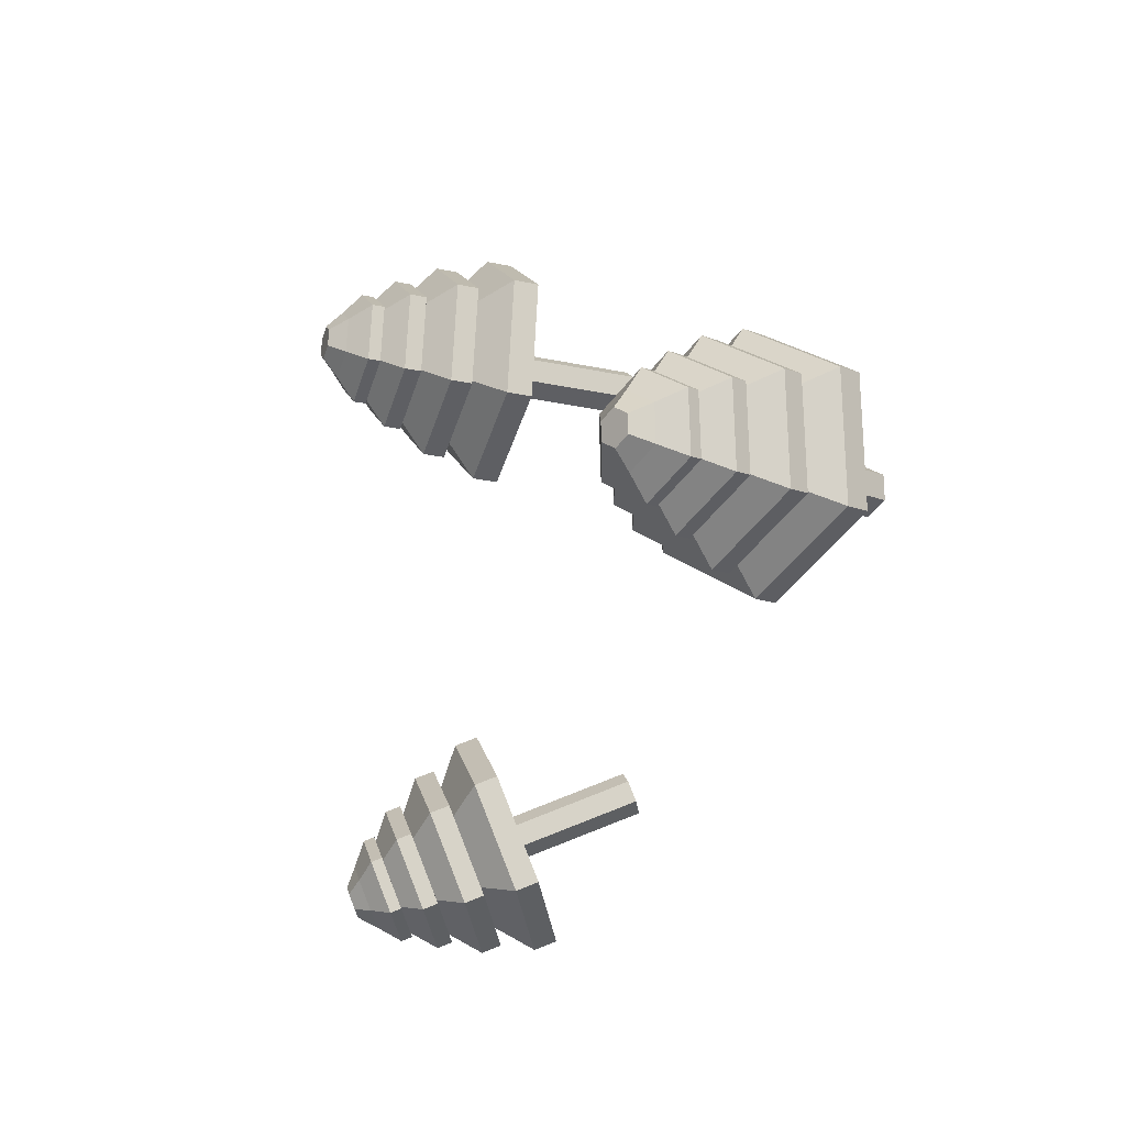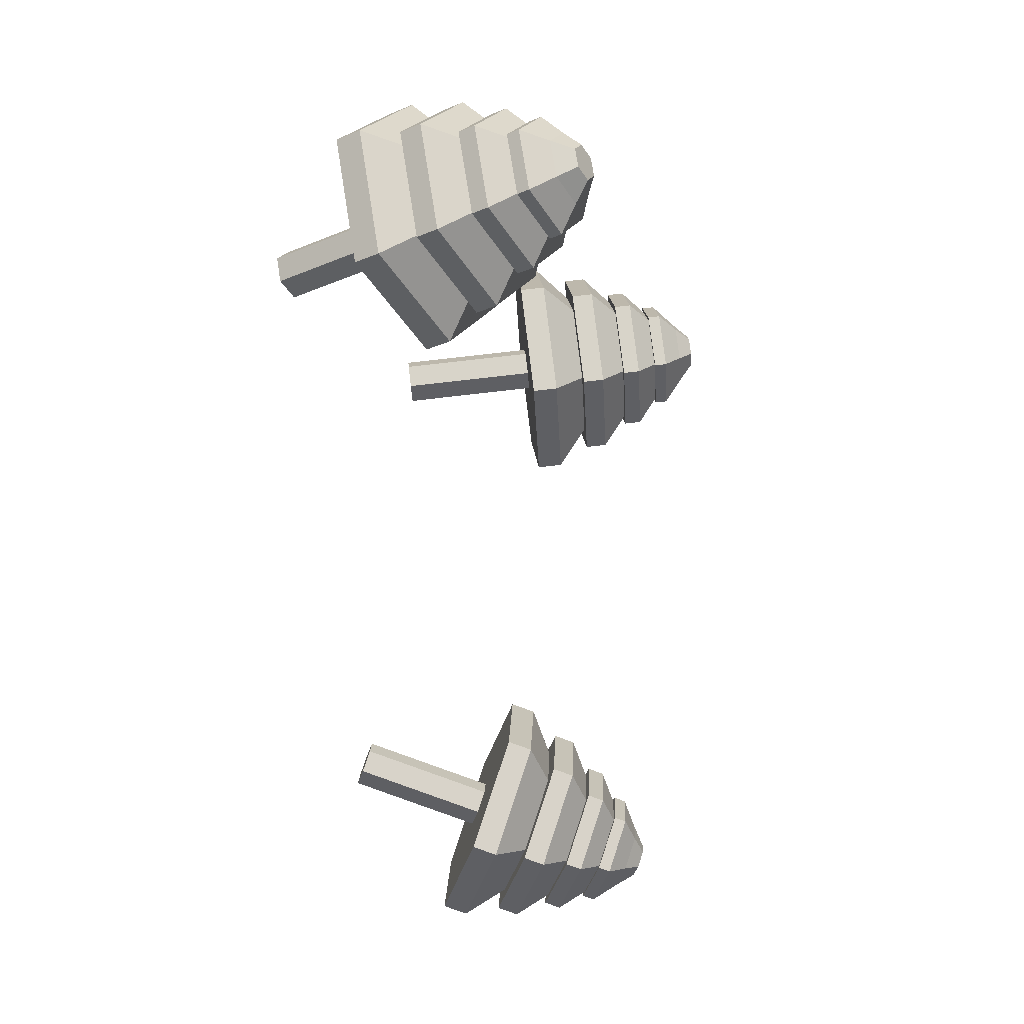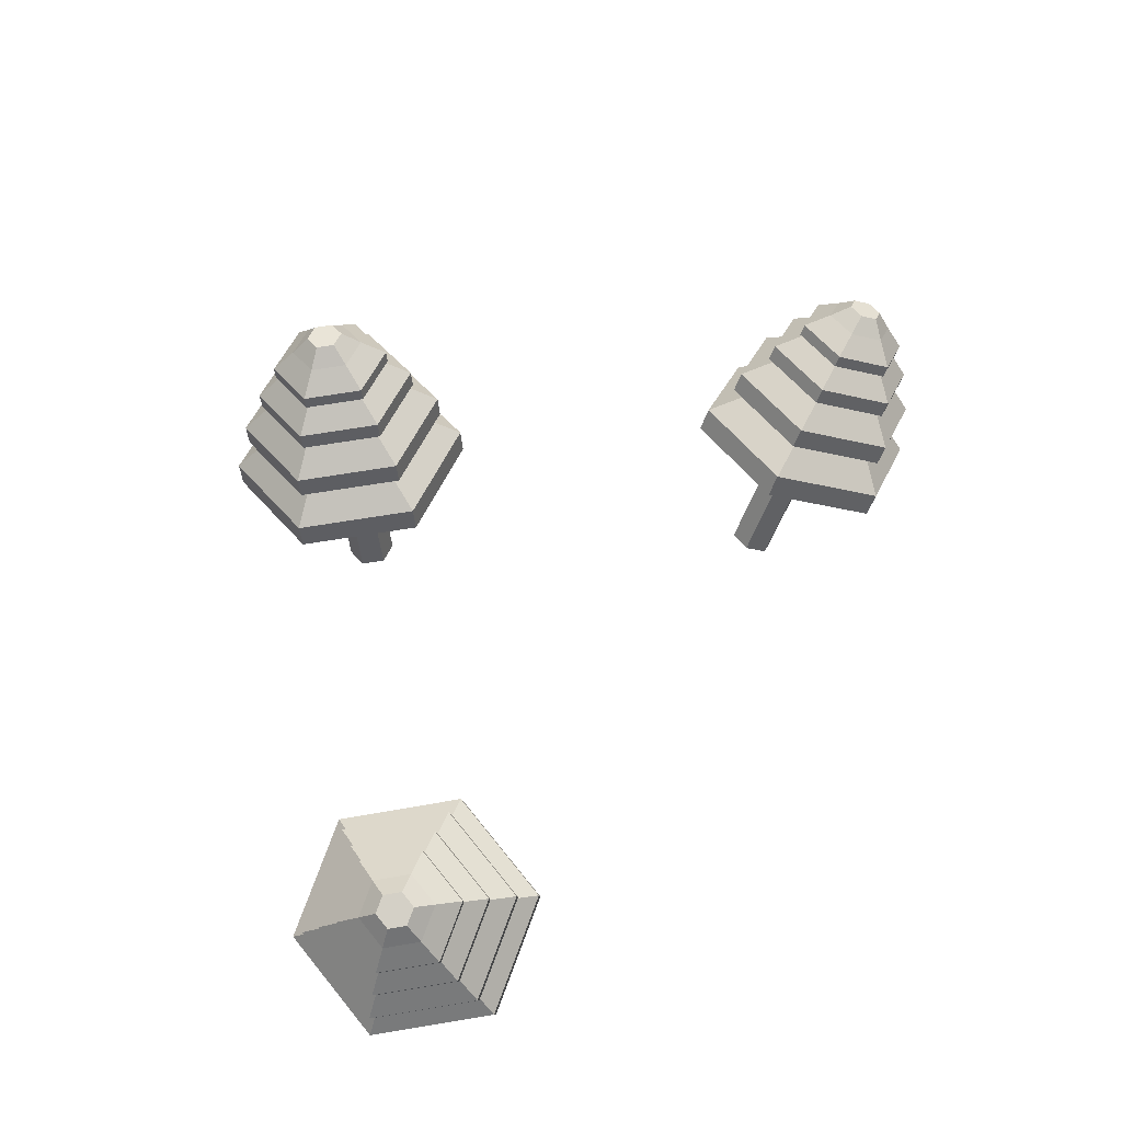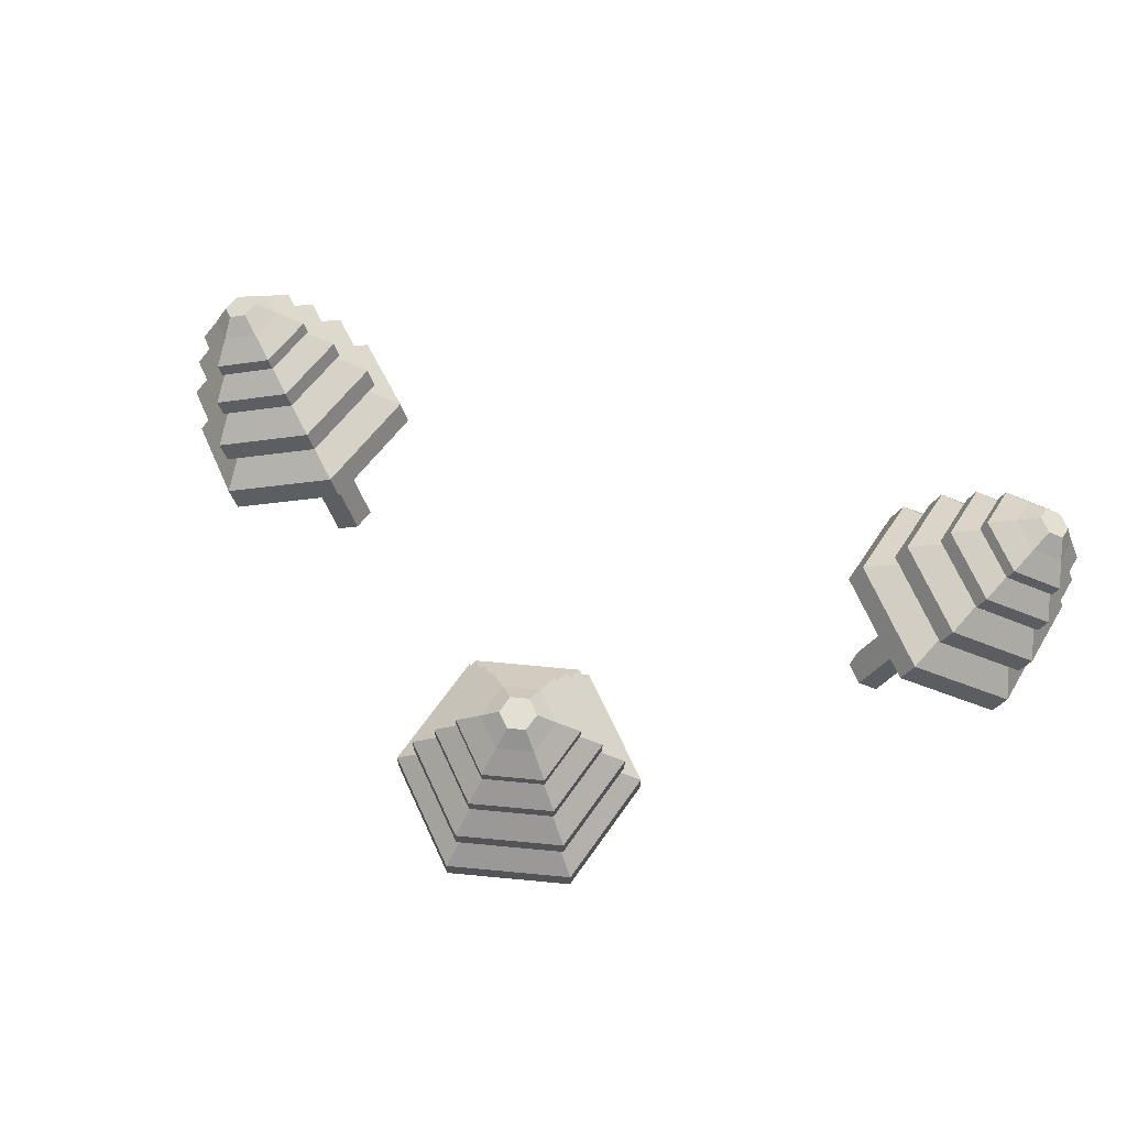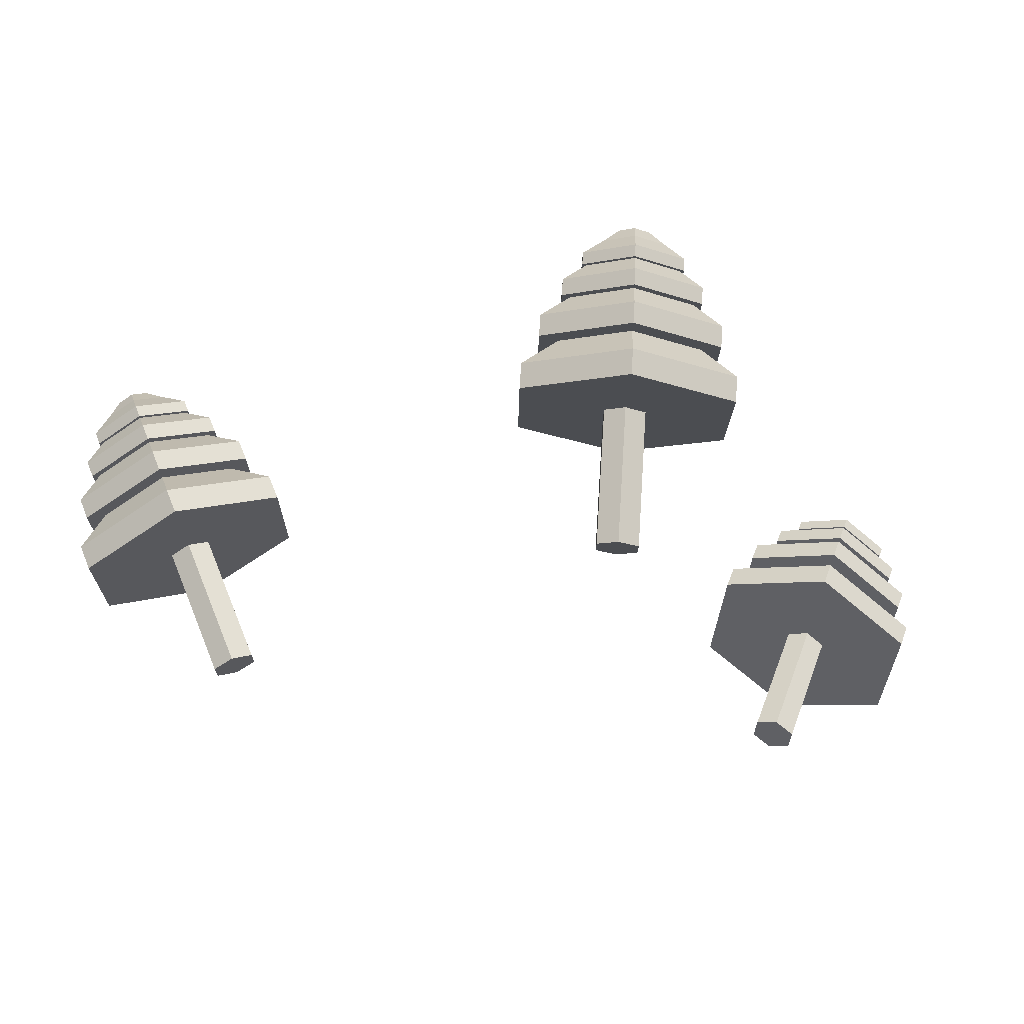
<metadata>
{"format":"obj","ext":"obj","renderer":"f3d","projection":"perspective","resolution":1024,"background":"white","views":[{"elev":-14.1,"azim":-112.4,"up":"+Z"},{"elev":-74.8,"azim":92.3,"up":"+Z"},{"elev":49.5,"azim":143.4,"up":"+Y"},{"elev":62.3,"azim":35.8,"up":"+Y"},{"elev":70.6,"azim":0.2,"up":"+Z"}]}
</metadata>
<code>
o TreeTile3_Cylinder.006
v -1.64 3.566 -0.7042
v -1.961 4.342 -0.733
v -1.544 3.608 -0.6446
v -1.864 4.383 -0.6734
v -1.545 3.612 -0.5241
v -1.865 4.388 -0.5528
v -1.642 3.574 -0.463
v -1.962 4.35 -0.4918
v -1.738 3.532 -0.5226
v -2.058 4.308 -0.5514
v -1.737 3.528 -0.6432
v -2.058 4.304 -0.672
v -1.904 4.196 -1.225
v -2.033 4.513 -0.9908
v -1.412 4.41 -0.9198
v -1.737 4.642 -0.8071
v -1.416 4.432 -0.3028
v -1.739 4.655 -0.4354
v -1.913 4.238 0.009382
v -2.038 4.538 -0.2473
v -2.405 4.024 -0.2955
v -2.335 4.409 -0.431
v -2.4 4.002 -0.9125
v -2.332 4.396 -0.8028
v -1.462 4.532 -0.9243
v -1.954 4.317 -1.229
v -1.466 4.553 -0.3073
v -1.963 4.359 0.004884
v -2.455 4.145 -0.3
v -2.451 4.124 -0.917
v -2.019 4.475 -1.143
v -2.128 4.744 -0.9442
v -1.599 4.657 -0.8837
v -1.876 4.854 -0.7877
v -1.603 4.675 -0.3582
v -1.878 4.865 -0.4712
v -2.026 4.511 -0.09242
v -2.133 4.766 -0.311
v -2.445 4.328 -0.352
v -2.385 4.656 -0.4674
v -2.441 4.31 -0.8775
v -2.383 4.645 -0.784
v -1.642 4.761 -0.8875
v -2.061 4.578 -1.147
v -1.646 4.779 -0.3621
v -2.068 4.614 -0.09625
v -2.487 4.431 -0.3559
v -2.484 4.413 -0.8813
v -2.114 4.707 -1.035
v -2.199 4.917 -0.8801
v -1.788 4.849 -0.833
v -2.003 5.002 -0.7584
v -1.791 4.863 -0.4244
v -2.004 5.011 -0.5122
v -2.119 4.735 -0.2177
v -2.202 4.934 -0.3877
v -2.445 4.593 -0.4196
v -2.399 4.848 -0.5093
v -2.442 4.579 -0.8282
v -2.397 4.84 -0.7555
v -1.821 4.929 -0.836
v -2.147 4.787 -1.038
v -1.824 4.943 -0.4274
v -2.152 4.815 -0.2207
v -2.478 4.673 -0.4226
v -2.476 4.659 -0.8312
v -2.189 4.892 -0.9323
v -2.252 5.046 -0.8189
v -1.951 4.996 -0.7844
v -2.108 5.108 -0.7298
v -1.953 5.007 -0.4852
v -2.109 5.115 -0.5495
v -2.193 4.913 -0.3338
v -2.254 5.058 -0.4583
v -2.432 4.809 -0.4817
v -2.398 4.995 -0.5474
v -2.43 4.798 -0.7809
v -2.397 4.989 -0.7277
v -1.975 5.055 -0.7866
v -2.214 4.951 -0.9345
v -1.977 5.065 -0.4874
v -2.218 4.972 -0.336
v -2.456 4.867 -0.4838
v -2.454 4.857 -0.7831
v -2.212 5.155 -0.6867
v -2.283 5.124 -0.731
v -2.213 5.158 -0.5971
v -2.285 5.13 -0.5517
v -2.356 5.099 -0.596
v -2.356 5.096 -0.6856
v 0.3736 3.899 0.3468
v 0.4244 4.735 0.3977
v 0.4784 3.889 0.4057
v 0.5293 4.726 0.4566
v 0.4796 3.881 0.5261
v 0.5304 4.718 0.577
v 0.3758 3.884 0.5877
v 0.4266 4.721 0.6385
v 0.271 3.894 0.5288
v 0.3218 4.731 0.5797
v 0.2698 3.901 0.4084
v 0.3207 4.738 0.4592
v 0.4115 4.627 -0.1065
v 0.4339 4.945 0.1586
v 0.948 4.576 0.1947
v 0.7572 4.914 0.3401
v 0.9536 4.538 0.8109
v 0.7606 4.891 0.7114
v 0.4228 4.552 1.126
v 0.4407 4.899 0.9012
v -0.1137 4.603 0.8246
v 0.1175 4.93 0.7197
v -0.1194 4.64 0.2084
v 0.114 4.953 0.3484
v 0.9559 4.707 0.2027
v 0.4194 4.758 -0.09858
v 0.9616 4.669 0.8189
v 0.4307 4.682 1.134
v -0.1058 4.733 0.8326
v -0.1114 4.771 0.2164
v 0.4303 4.919 0.002996
v 0.4495 5.189 0.2288
v 0.8872 4.875 0.2595
v 0.7247 5.163 0.3833
v 0.892 4.843 0.7843
v 0.7276 5.143 0.6995
v 0.44 4.854 1.052
v 0.4553 5.15 0.8611
v -0.01688 4.898 0.7959
v 0.18 5.176 0.7065
v -0.0217 4.93 0.2712
v 0.1771 5.196 0.3904
v 0.894 4.987 0.2663
v 0.4371 5.03 0.009763
v 0.8988 4.955 0.791
v 0.4467 4.966 1.059
v -0.01012 5.009 0.8027
v -0.01493 5.041 0.278
v 0.4464 5.158 0.1347
v 0.4613 5.368 0.3102
v 0.8017 5.124 0.3341
v 0.6753 5.348 0.4304
v 0.8054 5.099 0.7422
v 0.6776 5.333 0.6763
v 0.4539 5.108 0.9507
v 0.4658 5.338 0.8019
v 0.09862 5.142 0.7513
v 0.2517 5.358 0.6817
v 0.09487 5.167 0.3432
v 0.2495 5.373 0.4359
v 0.8069 5.211 0.3394
v 0.4517 5.245 0.1399
v 0.8107 5.186 0.7474
v 0.4591 5.195 0.956
v 0.1039 5.228 0.7565
v 0.1001 5.253 0.3485
v 0.4593 5.347 0.2557
v 0.4702 5.501 0.3843
v 0.7195 5.322 0.4018
v 0.627 5.486 0.4723
v 0.7222 5.304 0.7007
v 0.6286 5.475 0.6524
v 0.4648 5.31 0.8535
v 0.4735 5.479 0.7445
v 0.2046 5.335 0.7074
v 0.3167 5.494 0.6564
v 0.2018 5.353 0.4085
v 0.315 5.505 0.4764
v 0.7233 5.386 0.4057
v 0.4631 5.41 0.2596
v 0.7261 5.367 0.7046
v 0.4686 5.374 0.8573
v 0.2084 5.398 0.7112
v 0.2057 5.417 0.4123
v 0.5538 5.569 0.5235
v 0.4759 5.576 0.4798
v 0.5547 5.563 0.613
v 0.4775 5.565 0.6588
v 0.3996 5.573 0.615
v 0.3988 5.578 0.5255
v 1.35 3.395 -1.677
v 1.631 4.123 -1.987
v 1.453 3.38 -1.617
v 1.735 4.108 -1.927
v 1.465 3.423 -1.505
v 1.747 4.151 -1.815
v 1.373 3.481 -1.453
v 1.655 4.209 -1.762
v 1.27 3.496 -1.512
v 1.551 4.224 -1.822
v 1.258 3.453 -1.624
v 1.539 4.181 -1.934
v 1.536 3.825 -2.397
v 1.672 4.202 -2.292
v 2.067 3.749 -2.091
v 1.992 4.156 -2.108
v 2.128 3.97 -1.518
v 2.029 4.289 -1.762
v 1.657 4.266 -1.25
v 1.745 4.468 -1.601
v 1.126 4.342 -1.555
v 1.425 4.513 -1.785
v 1.065 4.121 -2.128
v 1.388 4.38 -2.13
v 2.111 3.863 -2.14
v 1.58 3.939 -2.445
v 2.172 4.084 -1.566
v 1.701 4.38 -1.298
v 1.17 4.456 -1.603
v 1.109 4.235 -2.177
v 1.645 4.116 -2.421
v 1.761 4.437 -2.332
v 2.097 4.052 -2.161
v 2.033 4.398 -2.176
v 2.149 4.24 -1.673
v 2.064 4.512 -1.881
v 1.748 4.492 -1.445
v 1.823 4.664 -1.744
v 1.296 4.556 -1.705
v 1.55 4.702 -1.9
v 1.244 4.368 -2.193
v 1.519 4.589 -2.195
v 2.135 4.149 -2.203
v 1.682 4.213 -2.463
v 2.186 4.337 -1.714
v 1.786 4.589 -1.486
v 1.333 4.653 -1.746
v 1.282 4.465 -2.234
v 1.739 4.372 -2.404
v 1.829 4.622 -2.335
v 2.091 4.322 -2.202
v 2.041 4.592 -2.213
v 2.131 4.468 -1.822
v 2.066 4.68 -1.984
v 1.82 4.665 -1.645
v 1.878 4.798 -1.877
v 1.468 4.715 -1.847
v 1.666 4.828 -1.999
v 1.428 4.568 -2.227
v 1.642 4.74 -2.228
v 2.12 4.398 -2.234
v 1.769 4.448 -2.436
v 2.16 4.544 -1.854
v 1.849 4.74 -1.677
v 1.497 4.79 -1.879
v 1.457 4.644 -2.259
v 1.816 4.582 -2.375
v 1.882 4.764 -2.324
v 2.074 4.545 -2.227
v 2.037 4.742 -2.235
v 2.103 4.652 -1.949
v 2.055 4.807 -2.067
v 1.875 4.796 -1.819
v 1.917 4.893 -1.989
v 1.617 4.832 -1.967
v 1.762 4.916 -2.078
v 1.588 4.725 -2.245
v 1.744 4.851 -2.246
v 2.095 4.6 -2.25
v 1.837 4.637 -2.398
v 2.124 4.707 -1.972
v 1.896 4.851 -1.842
v 1.638 4.888 -1.99
v 1.609 4.781 -2.268
v 1.995 4.856 -2.225
v 1.918 4.867 -2.27
v 2.004 4.888 -2.142
v 1.936 4.931 -2.103
v 1.858 4.942 -2.148
v 1.85 4.91 -2.231
f 2 3 1
f 4 5 3
f 6 7 5
f 8 9 7
f 2 10 6
f 10 11 9
f 12 1 11
f 9 11 3
f 26 15 13
f 25 17 15
f 27 19 17
f 28 21 19
f 22 20 18
f 29 23 21
f 30 13 23
f 19 21 23
f 14 25 26
f 18 25 16
f 18 28 27
f 22 28 20
f 24 29 22
f 24 26 30
f 44 33 31
f 43 35 33
f 45 37 35
f 46 39 37
f 38 36 32
f 47 41 39
f 48 31 41
f 33 37 41
f 32 43 44
f 36 43 34
f 38 45 36
f 40 46 38
f 42 47 40
f 32 48 42
f 62 51 49
f 61 53 51
f 63 55 53
f 64 57 55
f 58 56 54
f 65 59 57
f 66 49 59
f 57 59 51
f 52 62 50
f 52 63 61
f 54 64 63
f 56 65 64
f 60 65 58
f 50 66 60
f 80 69 67
f 79 71 69
f 81 73 71
f 82 75 73
f 72 88 74
f 83 77 75
f 84 67 77
f 69 73 77
f 70 80 68
f 72 79 70
f 74 81 72
f 74 83 82
f 78 83 76
f 68 84 78
f 88 87 86
f 70 86 85
f 78 86 68
f 76 88 89
f 70 87 72
f 76 90 78
f 92 93 91
f 94 95 93
f 95 98 97
f 97 100 99
f 100 98 96
f 99 102 101
f 102 91 101
f 101 95 99
f 116 105 103
f 115 107 105
f 107 118 109
f 109 119 111
f 112 110 108
f 111 120 113
f 120 103 113
f 113 107 111
f 104 115 116
f 106 117 115
f 110 117 108
f 112 118 110
f 114 119 112
f 114 116 120
f 134 123 121
f 133 125 123
f 125 136 127
f 127 137 129
f 130 128 126
f 129 138 131
f 138 121 131
f 131 125 129
f 122 133 134
f 124 135 133
f 128 135 126
f 130 136 128
f 132 137 130
f 132 134 138
f 152 141 139
f 151 143 141
f 143 154 145
f 145 155 147
f 148 146 144
f 147 156 149
f 156 139 149
f 149 143 147
f 140 151 152
f 142 153 151
f 146 153 144
f 148 154 146
f 150 155 148
f 150 152 156
f 170 159 157
f 169 161 159
f 161 172 163
f 163 173 165
f 162 178 164
f 165 174 167
f 174 157 167
f 167 161 165
f 158 169 170
f 160 171 169
f 164 171 162
f 166 172 164
f 168 173 166
f 168 170 174
f 179 178 177
f 160 176 175
f 158 180 176
f 164 179 166
f 162 175 177
f 166 180 168
f 182 183 181
f 183 186 185
f 185 188 187
f 187 190 189
f 190 188 186
f 190 191 189
f 192 181 191
f 189 191 183
f 206 195 193
f 195 207 197
f 197 208 199
f 199 209 201
f 202 200 198
f 209 203 201
f 210 193 203
f 201 203 195
f 194 205 206
f 198 205 196
f 200 207 198
f 202 208 200
f 204 209 202
f 204 206 210
f 224 213 211
f 213 225 215
f 215 226 217
f 217 227 219
f 220 218 216
f 227 221 219
f 228 211 221
f 219 221 213
f 212 223 224
f 216 223 214
f 218 225 216
f 220 226 218
f 222 227 220
f 222 224 228
f 242 231 229
f 231 243 233
f 233 244 235
f 235 245 237
f 238 236 234
f 245 239 237
f 246 229 239
f 237 239 231
f 230 241 242
f 234 241 232
f 236 243 234
f 238 244 236
f 240 245 238
f 240 242 246
f 260 249 247
f 249 261 251
f 251 262 253
f 253 263 255
f 252 268 254
f 263 257 255
f 264 247 257
f 255 257 249
f 248 259 260
f 252 259 250
f 254 261 252
f 256 262 254
f 258 263 256
f 258 260 264
f 269 268 267
f 250 266 265
f 248 270 266
f 254 269 256
f 250 267 252
f 258 269 270
f 2 4 3
f 4 6 5
f 6 8 7
f 8 10 9
f 6 4 2
f 2 12 10
f 10 8 6
f 10 12 11
f 12 2 1
f 11 1 3
f 3 5 7
f 7 9 3
f 26 25 15
f 25 27 17
f 27 28 19
f 28 29 21
f 18 16 22
f 16 14 22
f 14 24 22
f 29 30 23
f 30 26 13
f 23 13 15
f 15 17 23
f 17 19 23
f 14 16 25
f 18 27 25
f 18 20 28
f 22 29 28
f 24 30 29
f 24 14 26
f 44 43 33
f 43 45 35
f 45 46 37
f 46 47 39
f 36 34 32
f 32 42 40
f 40 38 32
f 47 48 41
f 48 44 31
f 41 31 33
f 33 35 37
f 37 39 41
f 32 34 43
f 36 45 43
f 38 46 45
f 40 47 46
f 42 48 47
f 32 44 48
f 62 61 51
f 61 63 53
f 63 64 55
f 64 65 57
f 54 52 58
f 52 50 58
f 50 60 58
f 65 66 59
f 66 62 49
f 59 49 51
f 51 53 55
f 55 57 51
f 52 61 62
f 52 54 63
f 54 56 64
f 56 58 65
f 60 66 65
f 50 62 66
f 80 79 69
f 79 81 71
f 81 82 73
f 82 83 75
f 72 87 88
f 83 84 77
f 84 80 67
f 77 67 69
f 69 71 73
f 73 75 77
f 70 79 80
f 72 81 79
f 74 82 81
f 74 76 83
f 78 84 83
f 68 80 84
f 87 85 86
f 86 90 89
f 89 88 86
f 70 68 86
f 78 90 86
f 76 74 88
f 70 85 87
f 76 89 90
f 92 94 93
f 94 96 95
f 95 96 98
f 97 98 100
f 96 94 102
f 94 92 102
f 102 100 96
f 99 100 102
f 102 92 91
f 101 91 93
f 93 95 101
f 95 97 99
f 116 115 105
f 115 117 107
f 107 117 118
f 109 118 119
f 108 106 114
f 106 104 114
f 114 112 108
f 111 119 120
f 120 116 103
f 113 103 105
f 105 107 113
f 107 109 111
f 104 106 115
f 106 108 117
f 110 118 117
f 112 119 118
f 114 120 119
f 114 104 116
f 134 133 123
f 133 135 125
f 125 135 136
f 127 136 137
f 126 124 132
f 124 122 132
f 132 130 126
f 129 137 138
f 138 134 121
f 131 121 123
f 123 125 131
f 125 127 129
f 122 124 133
f 124 126 135
f 128 136 135
f 130 137 136
f 132 138 137
f 132 122 134
f 152 151 141
f 151 153 143
f 143 153 154
f 145 154 155
f 144 142 150
f 142 140 150
f 150 148 144
f 147 155 156
f 156 152 139
f 149 139 141
f 141 143 149
f 143 145 147
f 140 142 151
f 142 144 153
f 146 154 153
f 148 155 154
f 150 156 155
f 150 140 152
f 170 169 159
f 169 171 161
f 161 171 172
f 163 172 173
f 162 177 178
f 165 173 174
f 174 170 157
f 167 157 159
f 159 161 167
f 161 163 165
f 158 160 169
f 160 162 171
f 164 172 171
f 166 173 172
f 168 174 173
f 168 158 170
f 177 175 180
f 175 176 180
f 180 179 177
f 160 158 176
f 158 168 180
f 164 178 179
f 162 160 175
f 166 179 180
f 182 184 183
f 183 184 186
f 185 186 188
f 187 188 190
f 186 184 190
f 184 182 192
f 190 184 192
f 190 192 191
f 192 182 181
f 191 181 183
f 183 185 189
f 185 187 189
f 206 205 195
f 195 205 207
f 197 207 208
f 199 208 209
f 198 196 202
f 196 194 204
f 202 196 204
f 209 210 203
f 210 206 193
f 203 193 195
f 195 197 201
f 197 199 201
f 194 196 205
f 198 207 205
f 200 208 207
f 202 209 208
f 204 210 209
f 204 194 206
f 224 223 213
f 213 223 225
f 215 225 226
f 217 226 227
f 216 214 220
f 214 212 222
f 220 214 222
f 227 228 221
f 228 224 211
f 221 211 213
f 213 215 219
f 215 217 219
f 212 214 223
f 216 225 223
f 218 226 225
f 220 227 226
f 222 228 227
f 222 212 224
f 242 241 231
f 231 241 243
f 233 243 244
f 235 244 245
f 234 232 238
f 232 230 240
f 238 232 240
f 245 246 239
f 246 242 229
f 239 229 231
f 231 233 237
f 233 235 237
f 230 232 241
f 234 243 241
f 236 244 243
f 238 245 244
f 240 246 245
f 240 230 242
f 260 259 249
f 249 259 261
f 251 261 262
f 253 262 263
f 252 267 268
f 263 264 257
f 264 260 247
f 257 247 249
f 249 251 255
f 251 253 255
f 248 250 259
f 252 261 259
f 254 262 261
f 256 263 262
f 258 264 263
f 258 248 260
f 267 265 269
f 265 266 270
f 269 265 270
f 250 248 266
f 248 258 270
f 254 268 269
f 250 265 267
f 258 256 269

</code>
